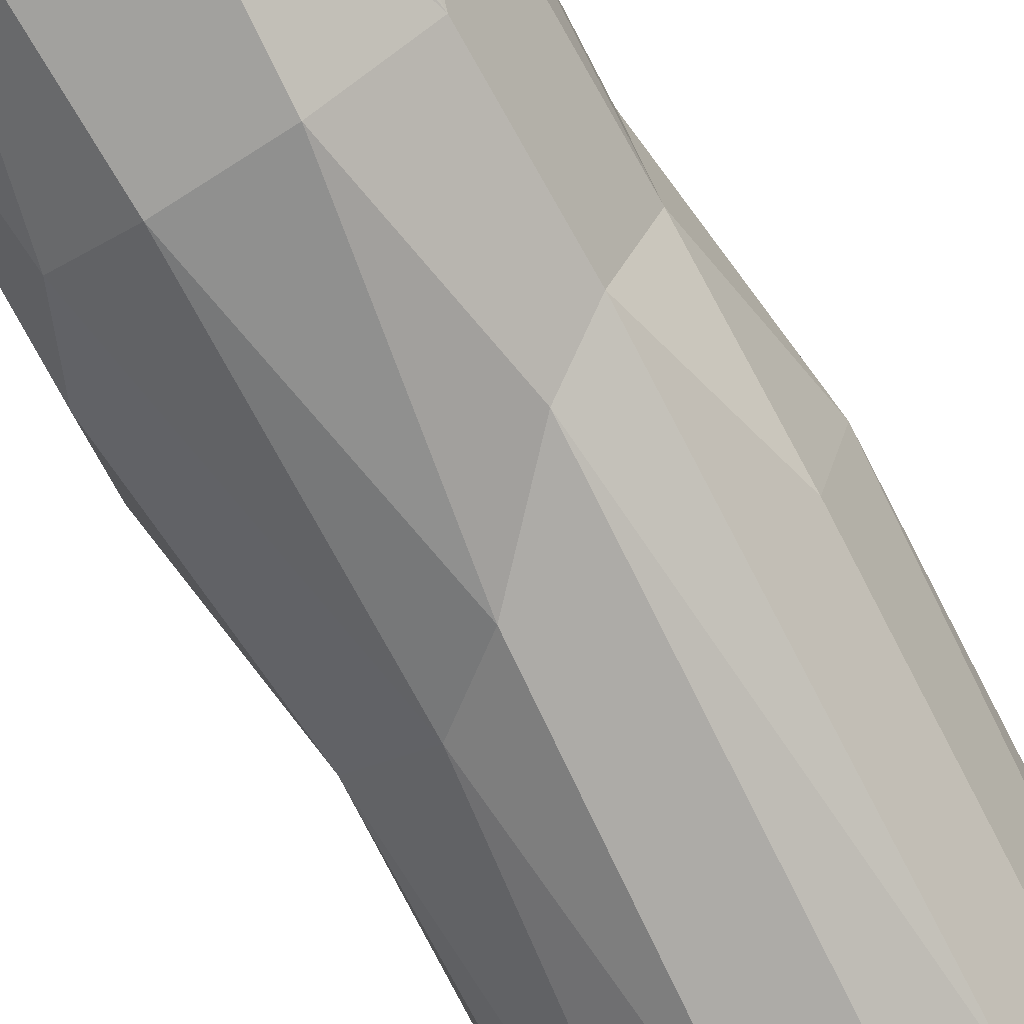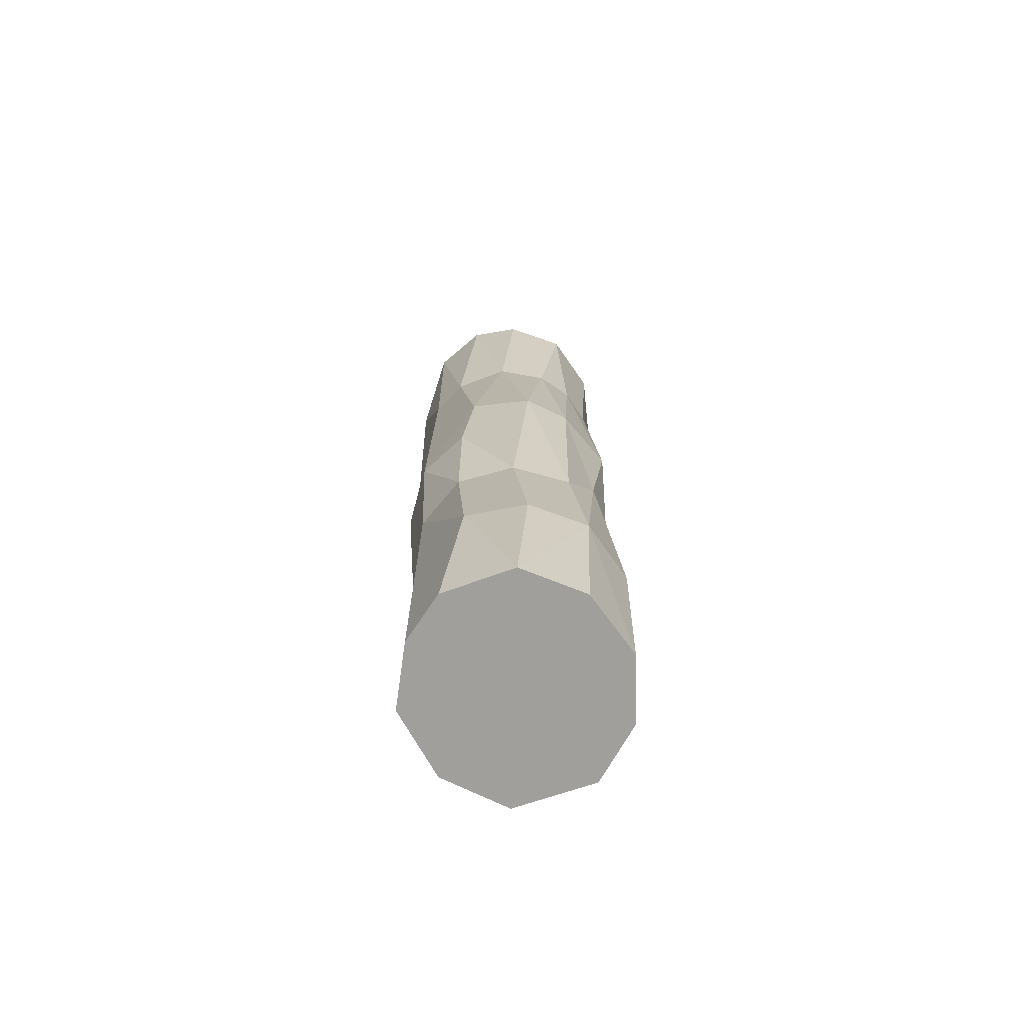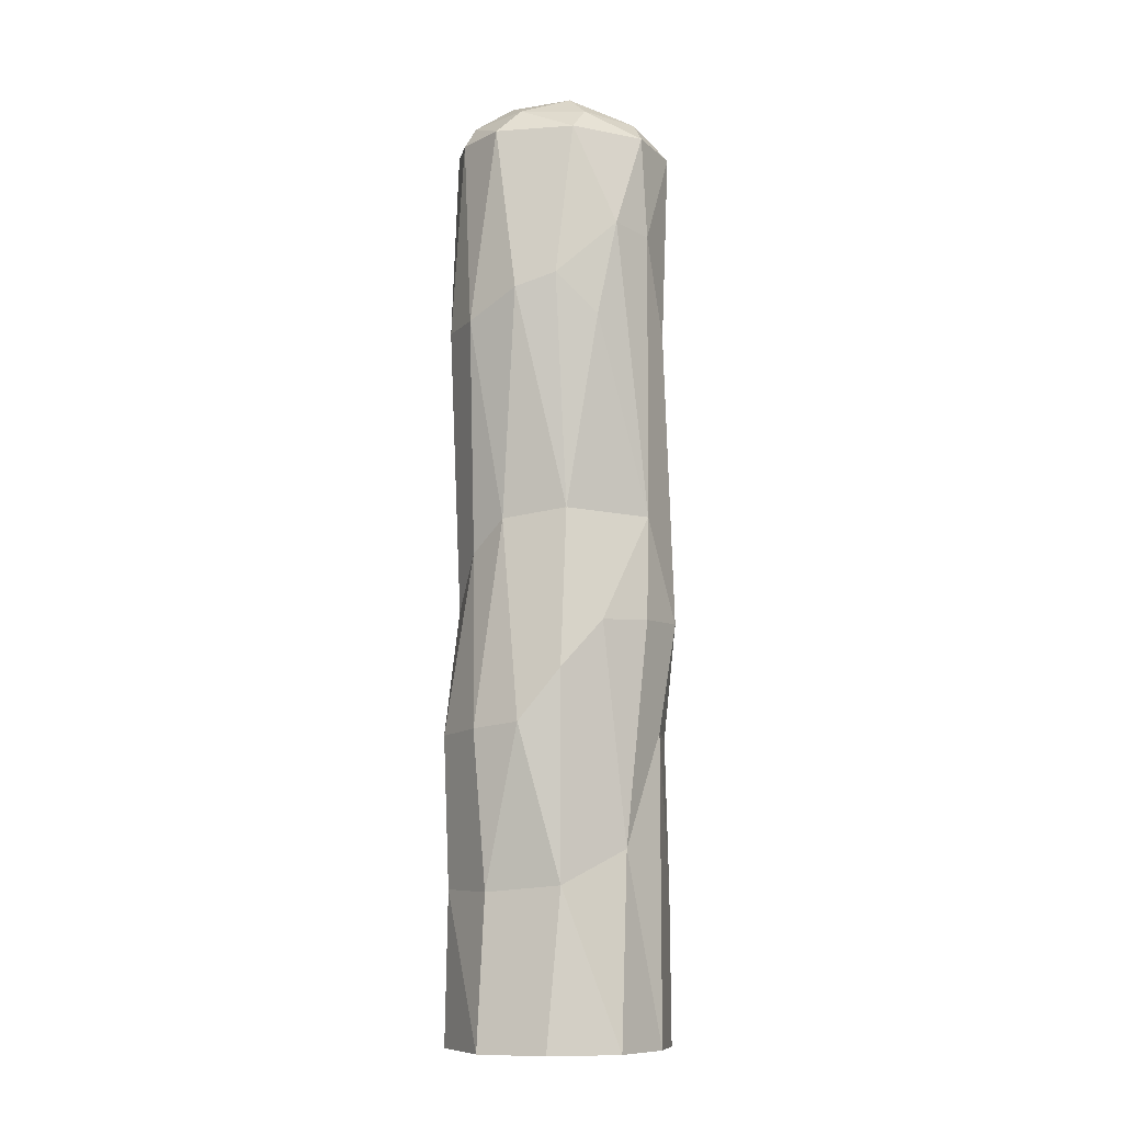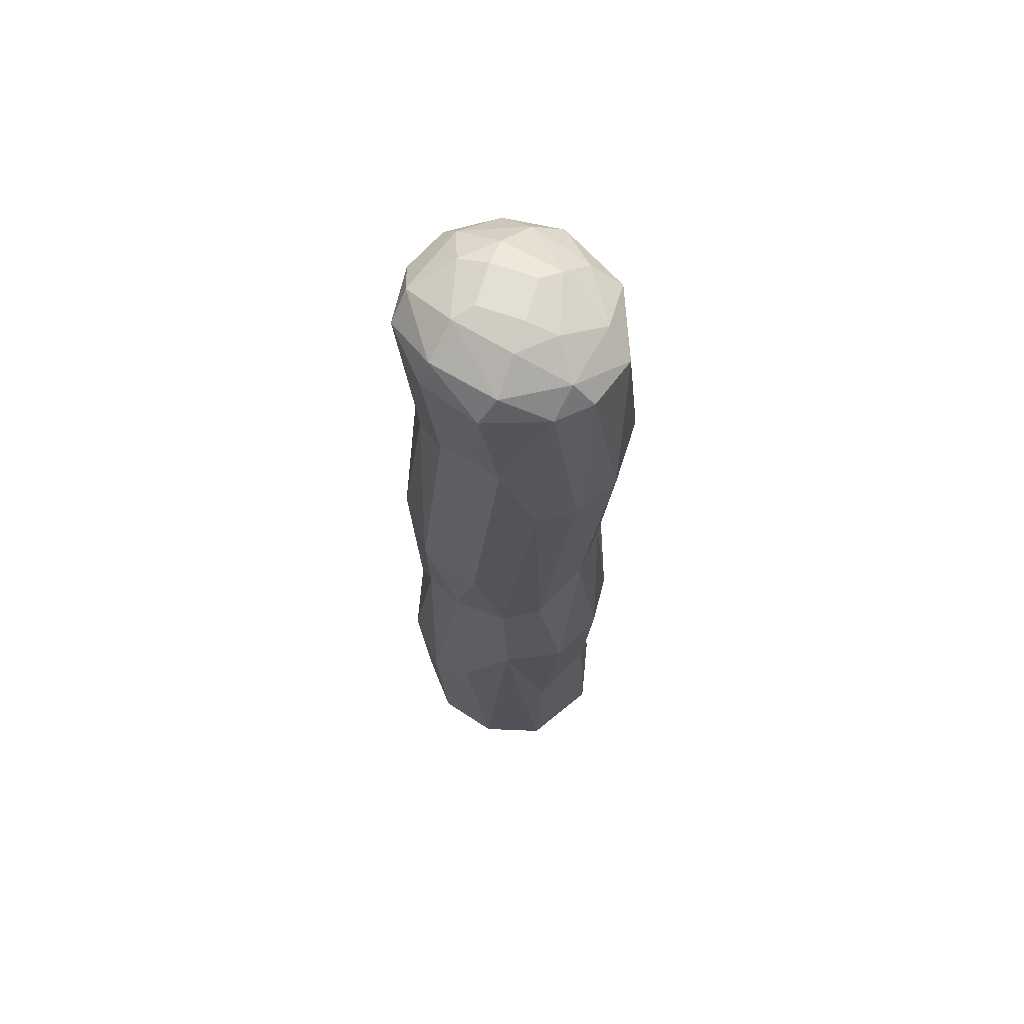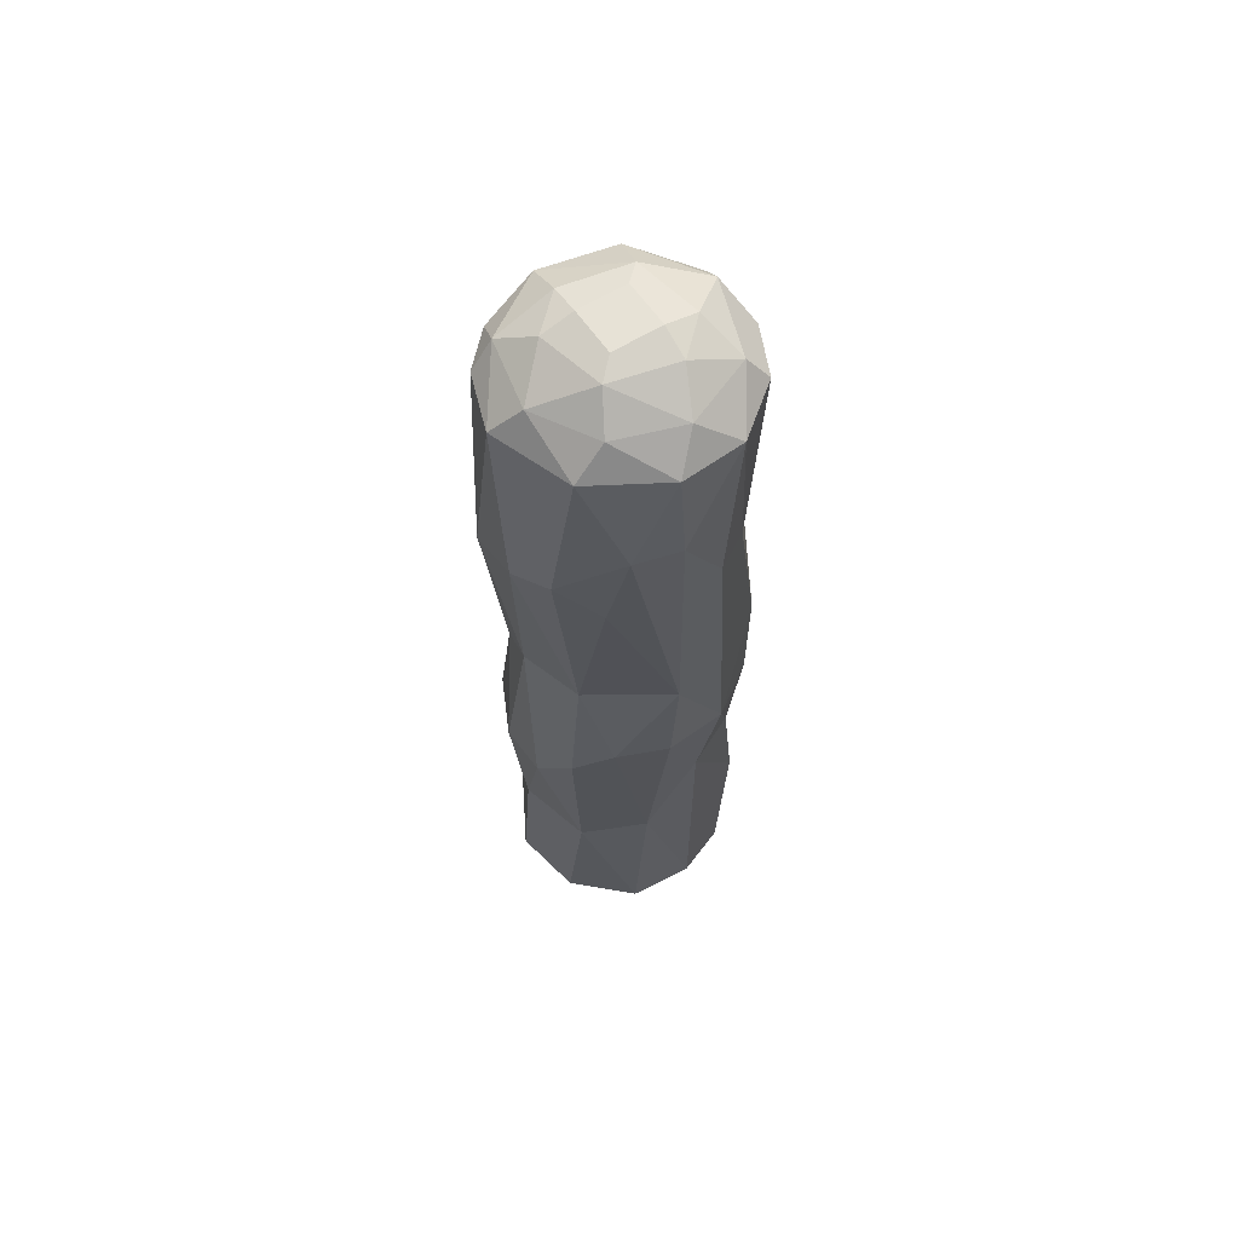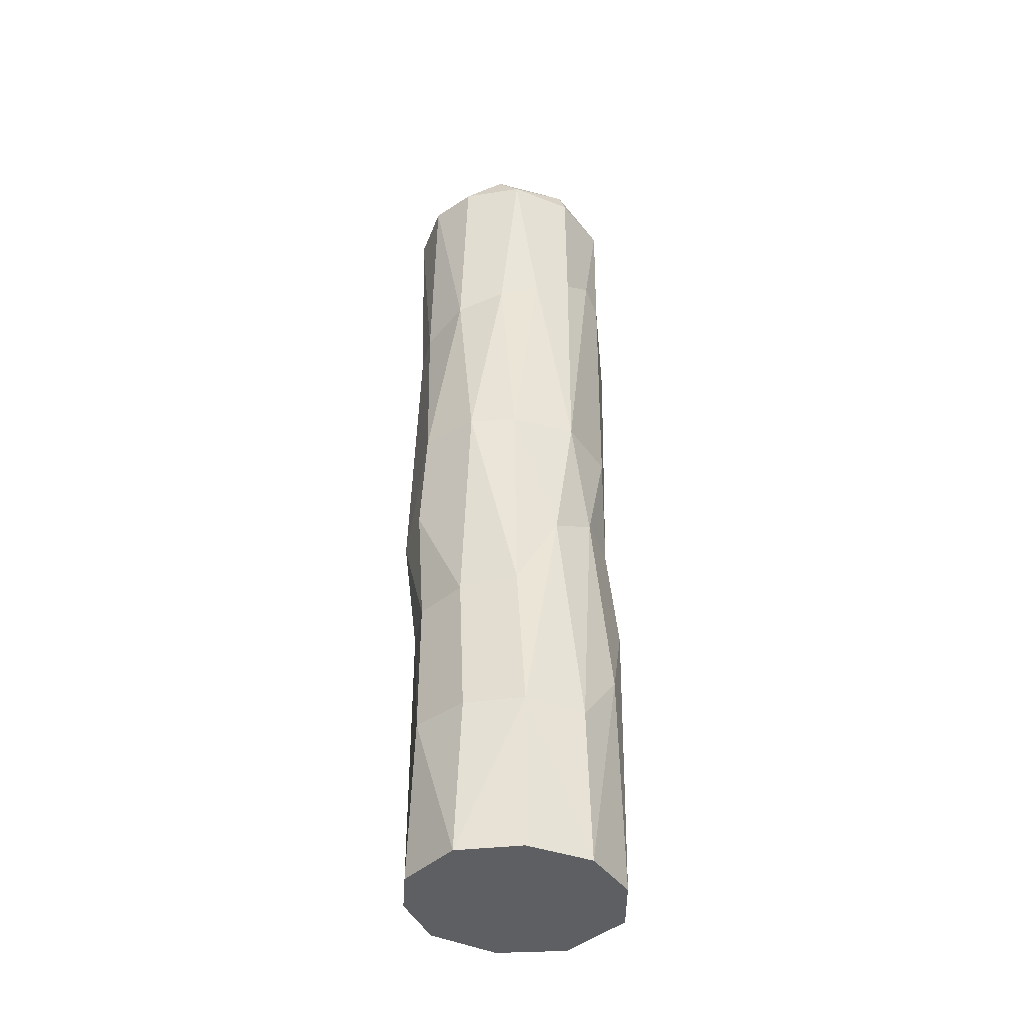
<metadata>
{"format":"obj","ext":"obj","renderer":"f3d","projection":"perspective","resolution":1024,"background":"white","views":[{"elev":-69.8,"azim":30.9,"up":"+Z"},{"elev":-71.2,"azim":14.3,"up":"+Y"},{"elev":-9.7,"azim":-119.2,"up":"+Y"},{"elev":66.3,"azim":136.1,"up":"+Y"},{"elev":63.7,"azim":-95.1,"up":"+Y"},{"elev":-40.0,"azim":44.0,"up":"+Y"}]}
</metadata>
<code>
o Cylinder
v -0.1373 0.04127 0.3329
v -0.1098 1.017 0.3322
v -0.2612 1.027 0.2193
v -0.3427 0.04127 0.02573
v -0.3132 0.6577 0.06366
v -0.2813 0.04127 -0.2028
v -0.1082 0.04127 -0.3496
v -0.1047 1.027 -0.3655
v 0.1524 0.04127 -0.3302
v 0.08732 1.018 -0.373
v 0.2508 1.026 -0.2524
v 0.3427 0.04127 0.02568
v 0.3379 0.7346 -0.1112
v 0.2609 0.04127 0.2297
v 0.0897 0.04127 0.355
v 0.2353 1.038 0.2364
v -0.05768 1.707 0.3845
v -0.2543 1.38 0.2869
v -0.3256 1.708 0.1431
v -0.3051 1.716 -0.1455
v -0.1562 1.691 -0.2936
v -0.03066 1.593 -0.3317
v 0.1324 1.426 -0.2992
v 0.2999 1.707 -0.1395
v 0.3408 1.718 0.06712
v 0.25 1.705 0.2614
v 0.135 1.705 0.3589
v -0.253 2.331 0.2487
v -0.374 2.34 -0.06923
v -0.1045 2.337 -0.388
v 0.05922 2.337 -0.3766
v 0.1743 2.329 -0.3108
v -0.07502 3.054 0.293
v -0.07959 2.971 0.3582
v -0.2432 3.057 0.1502
v -0.245 2.959 0.2795
v -0.2749 3.056 -0.05923
v -0.347 2.969 0.1143
v -0.171 3.057 -0.2401
v -0.3362 2.969 -0.1383
v 0.03511 3.054 -0.3022
v -0.1716 2.969 -0.3321
v 0.00132 2.97 -0.3603
v 0.2214 3.056 -0.1897
v 0.1255 2.976 -0.3195
v 0.28 3.057 0.02926
v 0.2827 2.971 -0.173
v 0.3149 2.971 0.0381
v 0.1628 3.057 0.2514
v 0.2409 2.973 0.2364
v 0.07849 2.97 0.3452
v -0.1144 3.128 0.1443
v -0.1683 3.135 -0.05528
v -0.01749 3.127 -0.191
v 0.1144 3.128 -0.1449
v 0.1683 3.135 0.05471
v 0.01749 3.127 0.1905
v -0.09505 3.154 -0.03124
v 0.02905 3.154 -0.1031
v 0.09505 3.154 0.03067
v -0.02905 3.154 0.1025
v -0.3222 1.209 -0.1763
v 0.2328 1.37 -0.2163
v 0.07409 1.02 0.3352
v -0.3606 1.362 -0.04667
v 0.2976 1.29 0.1069
v -0.2412 1.043 -0.2836
v 0.3079 1.37 -0.05061
v -0.09658 1.383 0.3738
v -0.349 1.372 0.1224
v -0.06858 0.534 0.3723
v -0.2634 0.04178 0.2186
v -0.2841 0.5459 -0.154
v -0.105 0.5256 -0.3216
v 0.1295 0.5342 -0.3324
v 0.2965 0.04151 -0.1795
v 0.3561 0.5341 0.05874
v 0.285 0.5341 0.2506
v 0.1245 0.5341 0.361
v -0.1456 2.325 0.3146
v -0.3506 2.633 0.1319
v -0.3883 2.649 -0.00712
v -0.3436 2.465 -0.2063
v -0.2634 2.421 -0.3093
v 0.2426 2.601 -0.2147
v 0.2742 2.641 -0.1211
v 0.2854 2.559 0.000546
v 0.2487 2.479 0.1379
v 0.1688 2.415 0.2463
v 0.02686 2.371 0.3239
f 2 3 71
f 67 74 73
f 13 68 77
f 77 66 78
f 70 19 65
f 68 24 25
f 18 19 70
f 88 50 89
f 36 38 81
f 85 45 47
f 81 38 82
f 82 40 83
f 34 33 36
f 36 35 38
f 40 37 39
f 42 39 41
f 45 41 44
f 47 44 46
f 48 46 50
f 50 49 51
f 44 55 56
f 41 54 55
f 46 56 49
f 49 57 33
f 35 52 53
f 39 54 41
f 33 57 52
f 37 53 39
f 27 89 90
f 26 89 27
f 21 30 22
f 17 90 80
f 25 88 26
f 20 83 84
f 20 29 83
f 19 82 29
f 19 81 82
f 23 32 63
f 8 22 10
f 16 26 27
f 2 64 69
f 67 21 8
f 16 66 26
f 2 18 3
f 14 78 15
f 78 14 12
f 13 12 76
f 11 76 9
f 75 9 7
f 4 73 6
f 15 71 1
f 32 45 85
f 31 45 32
f 30 43 31
f 28 80 36
f 84 42 30
f 3 5 72
f 10 75 74 8
f 62 67 73
f 74 67 8
f 79 78 16 64
f 75 10 11
f 76 11 13
f 77 68 66
f 78 66 16
f 71 79 64 2
f 69 17 18
f 20 21 67 62
f 14 15 1 72 4 6 7 9 76 12
f 17 69 64 27
f 68 63 24
f 65 19 20
f 66 25 26
f 47 48 87 86
f 62 65 20
f 66 68 25
f 40 42 84 83
f 90 51 34
f 48 50 88 87
f 51 90 89 50
f 35 33 52
f 80 34 36
f 33 34 51 49
f 86 85 47
f 82 38 40
f 36 33 35
f 38 35 37
f 40 38 37
f 42 40 39
f 73 5 65 62
f 43 42 41
f 45 43 41
f 47 45 44
f 48 47 46
f 50 46 49
f 58 61 60 59
f 39 53 54
f 46 44 56
f 44 41 55
f 49 56 57
f 37 35 53
f 61 58 53 52
f 59 60 56 55
f 59 54 53 58
f 61 57 56 60
f 52 57 61
f 28 81 19 18
f 55 54 59
f 23 31 32
f 17 27 90
f 31 23 22 30
f 80 28 18 17
f 86 25 24 85
f 26 88 89
f 21 84 30
f 21 20 84
f 25 87 88
f 25 86 87
f 85 24 63 32
f 20 19 29
f 23 63 11 10
f 70 5 3 18
f 8 21 22
f 63 68 13 11
f 10 22 23
f 7 6 73 74
f 5 70 65
f 64 16 27
f 2 69 18
f 15 79 71
f 15 78 79
f 77 78 12
f 13 77 12
f 75 11 9
f 74 75 7
f 3 72 1 71
f 4 5 73
f 4 72 5
f 80 90 34
f 29 82 83
f 28 36 81
f 31 43 45
f 30 42 43

</code>
